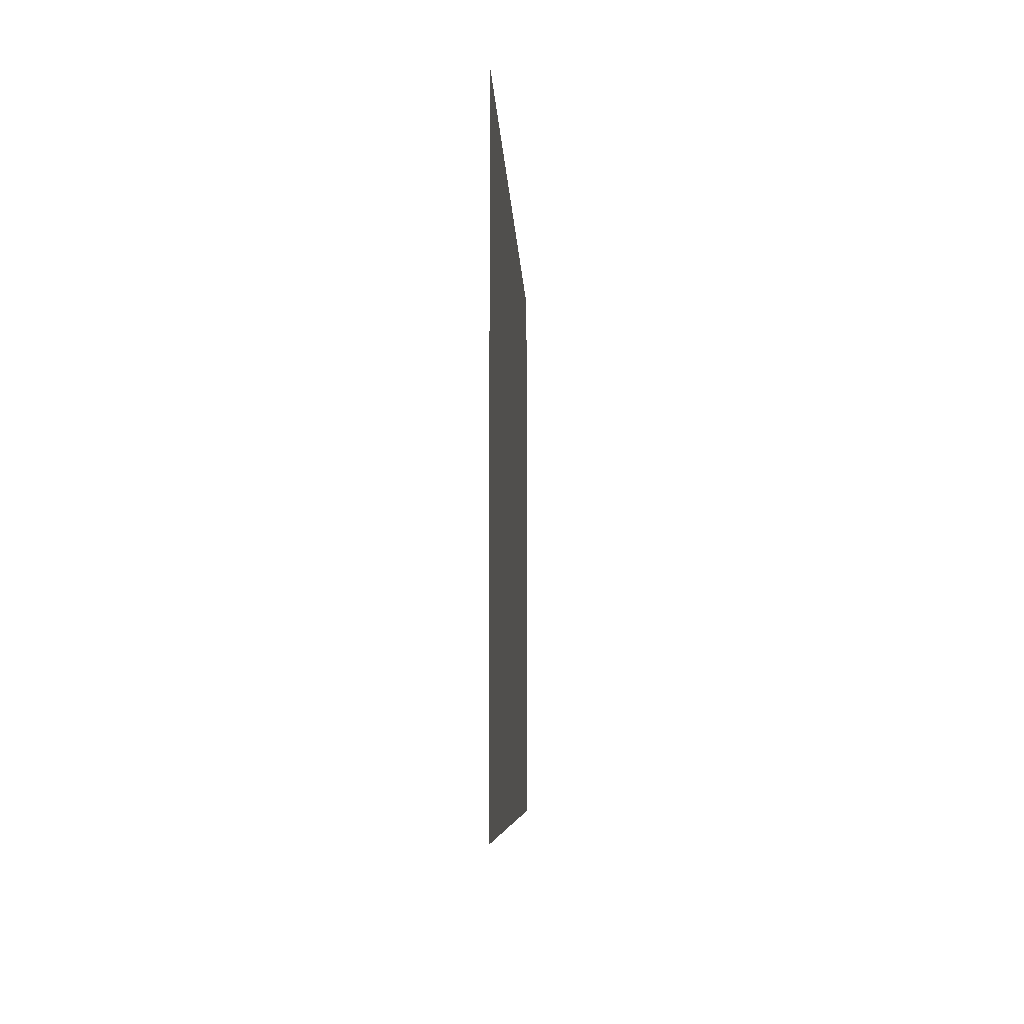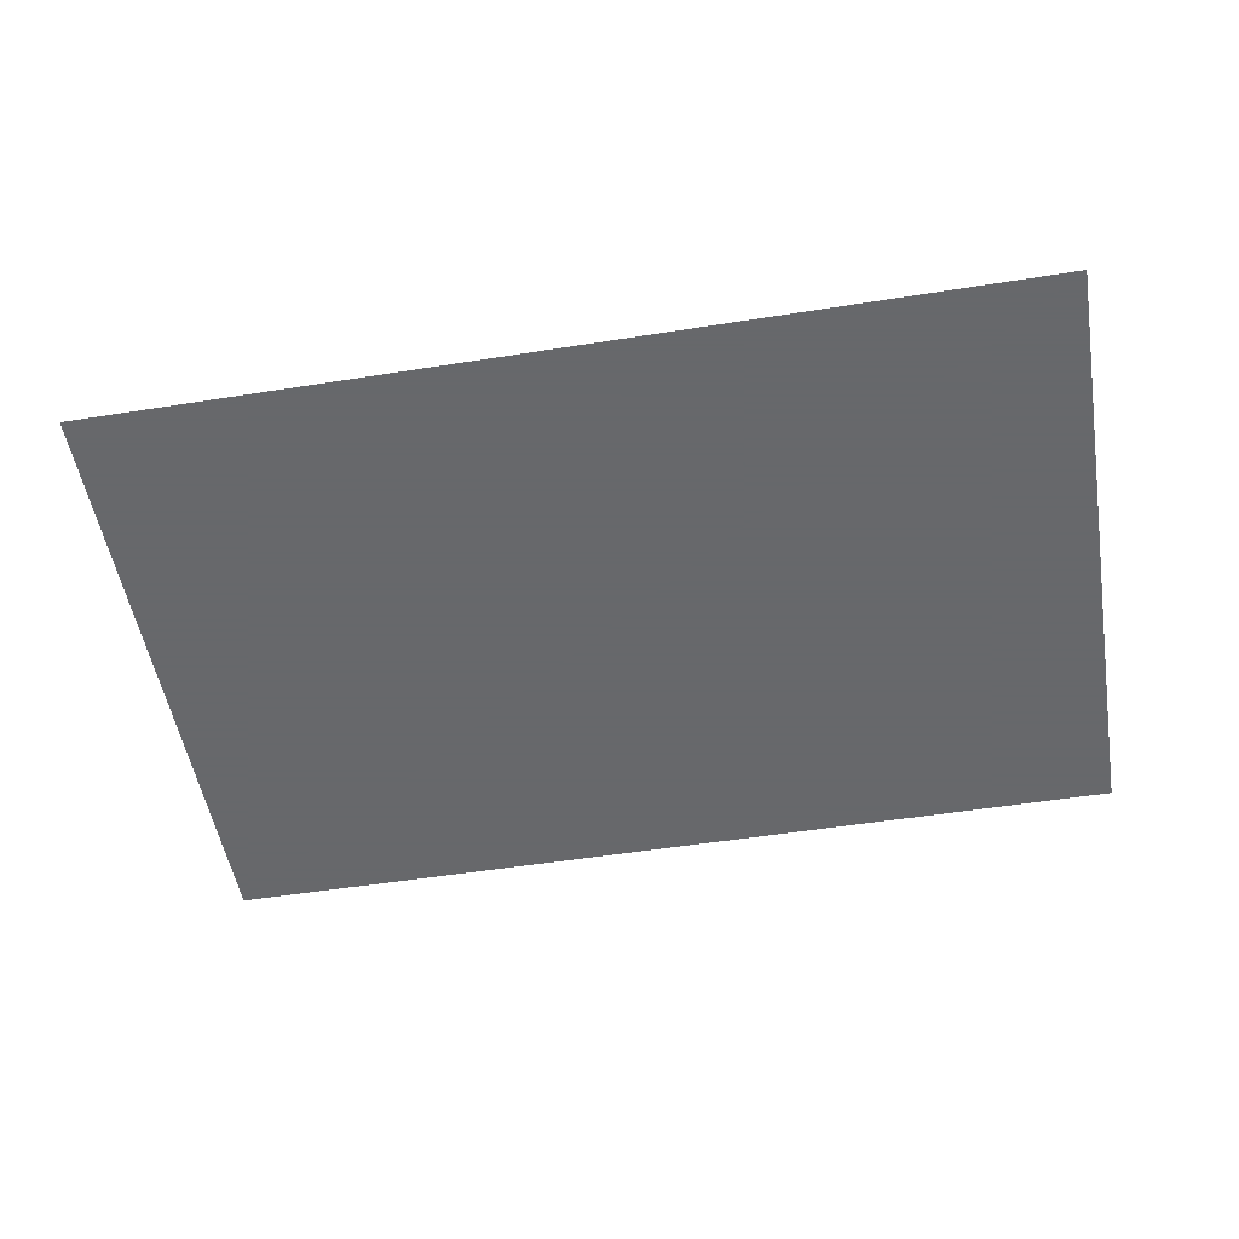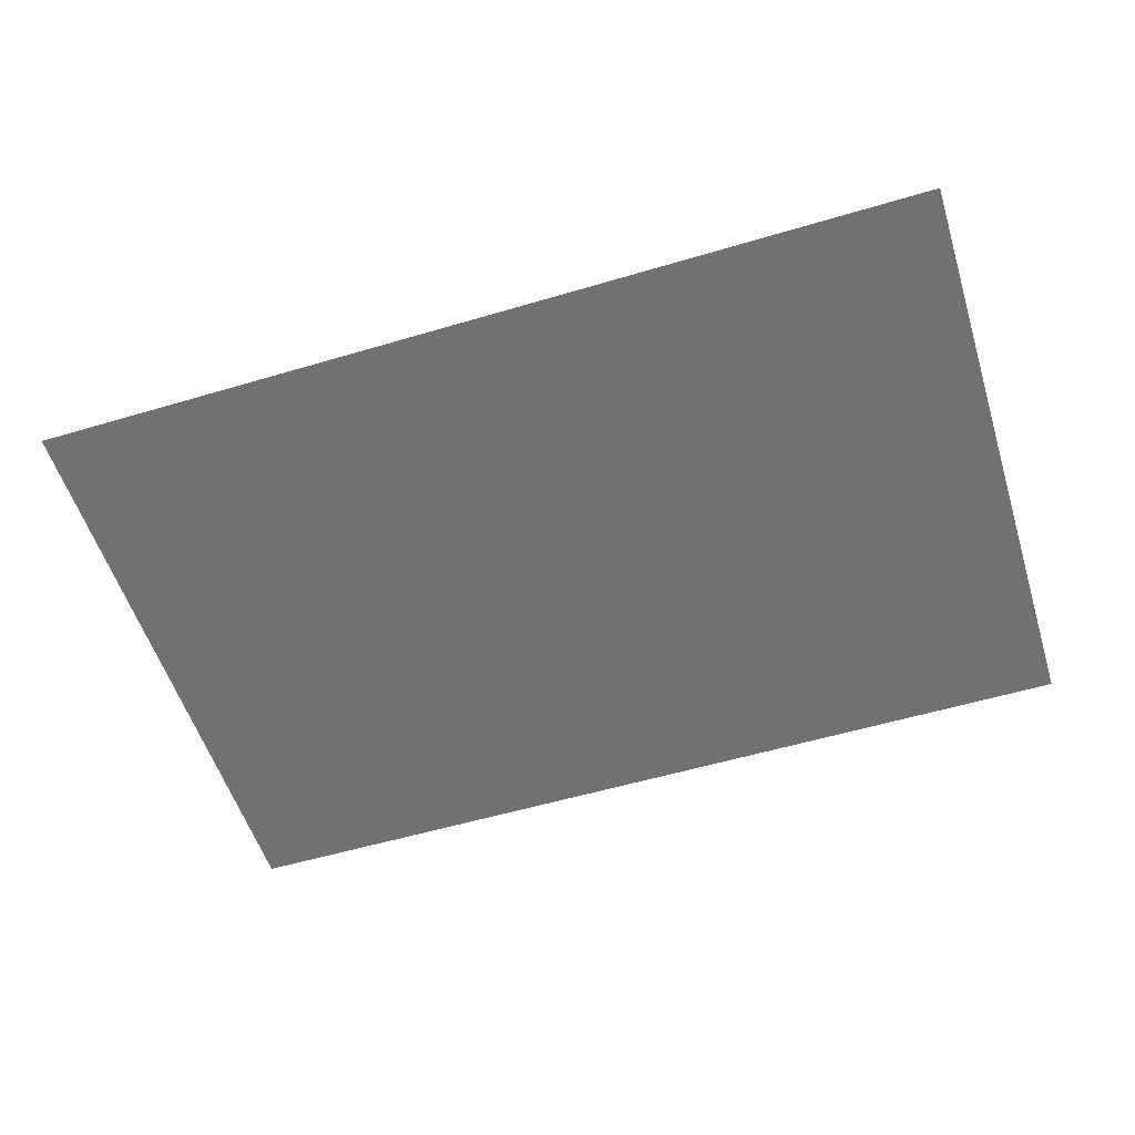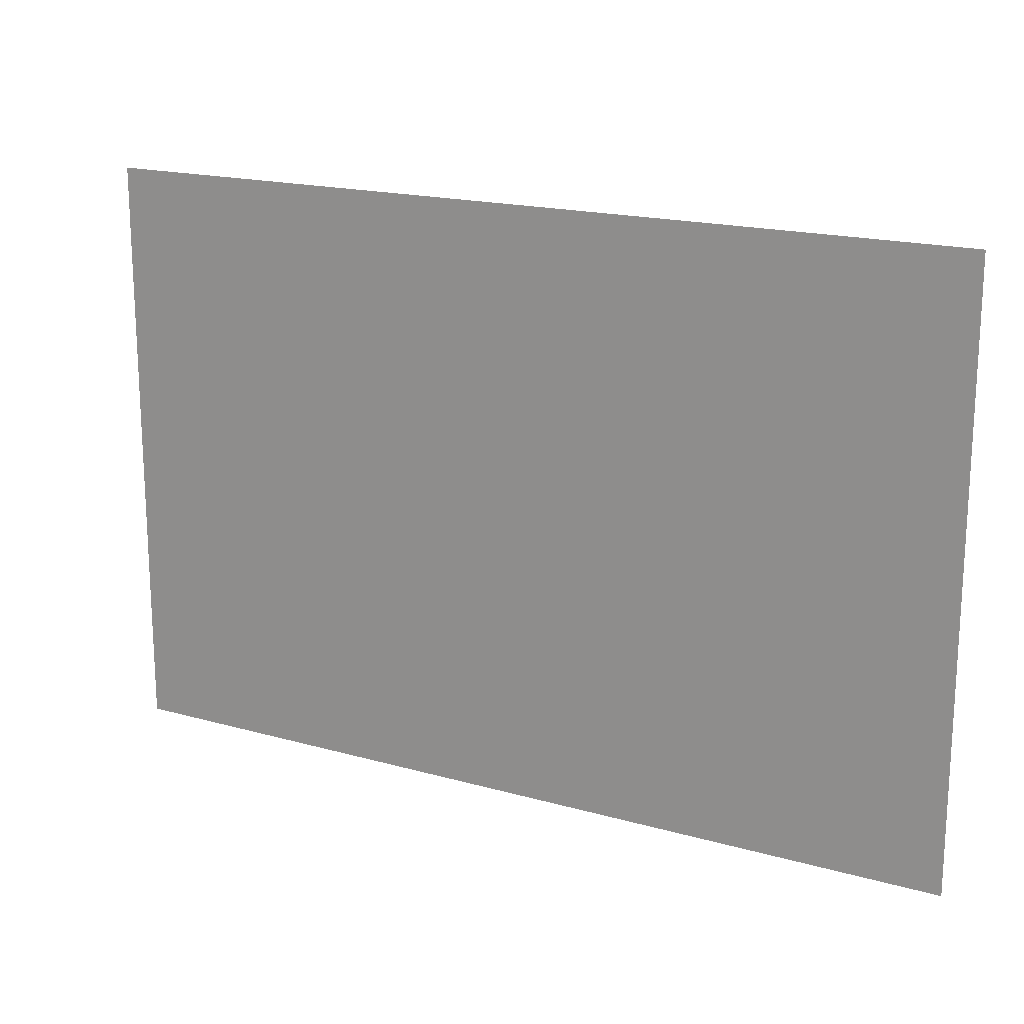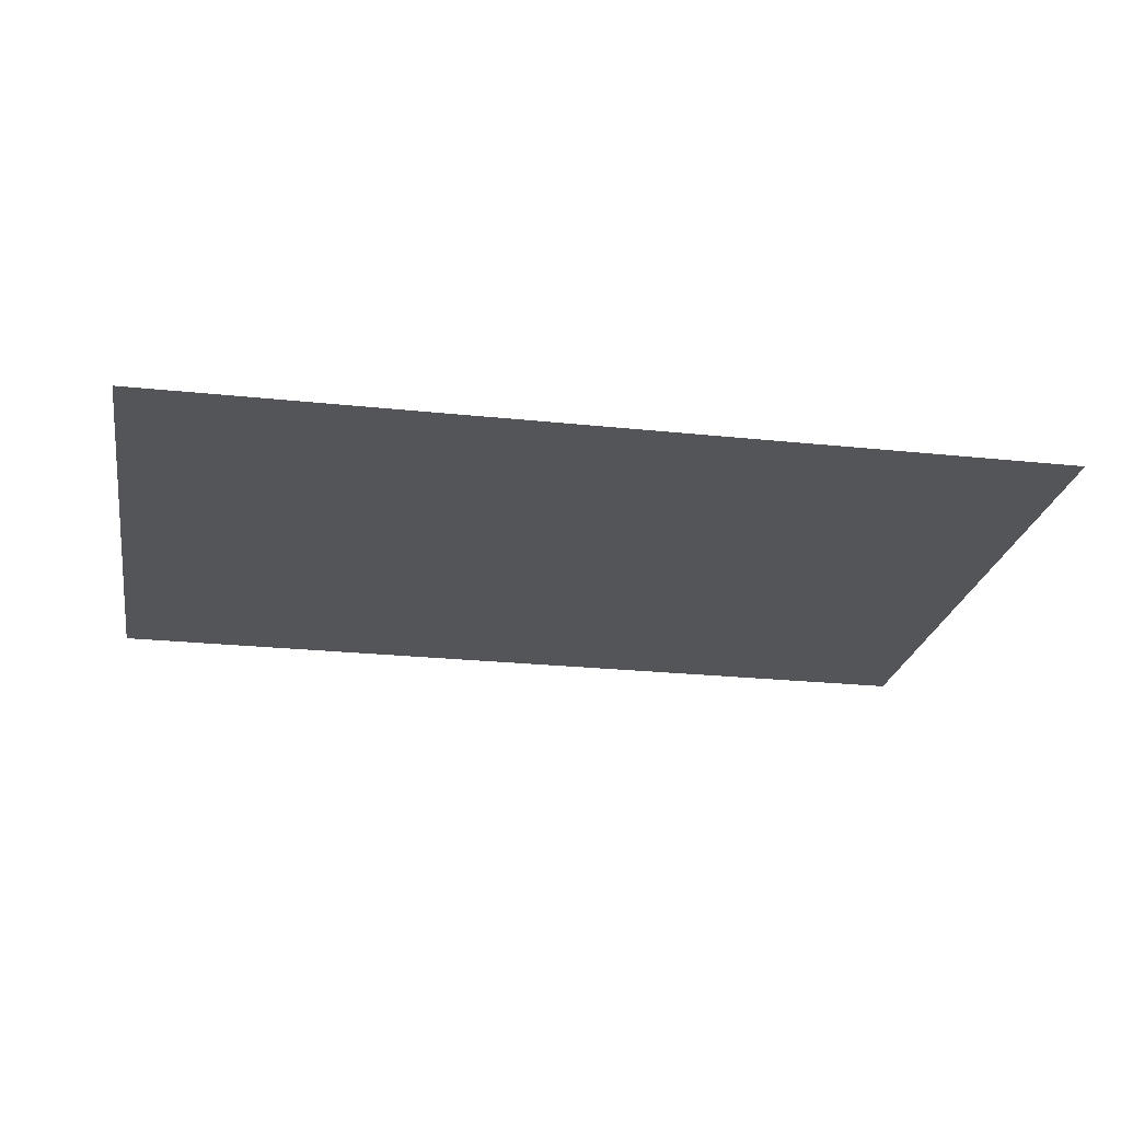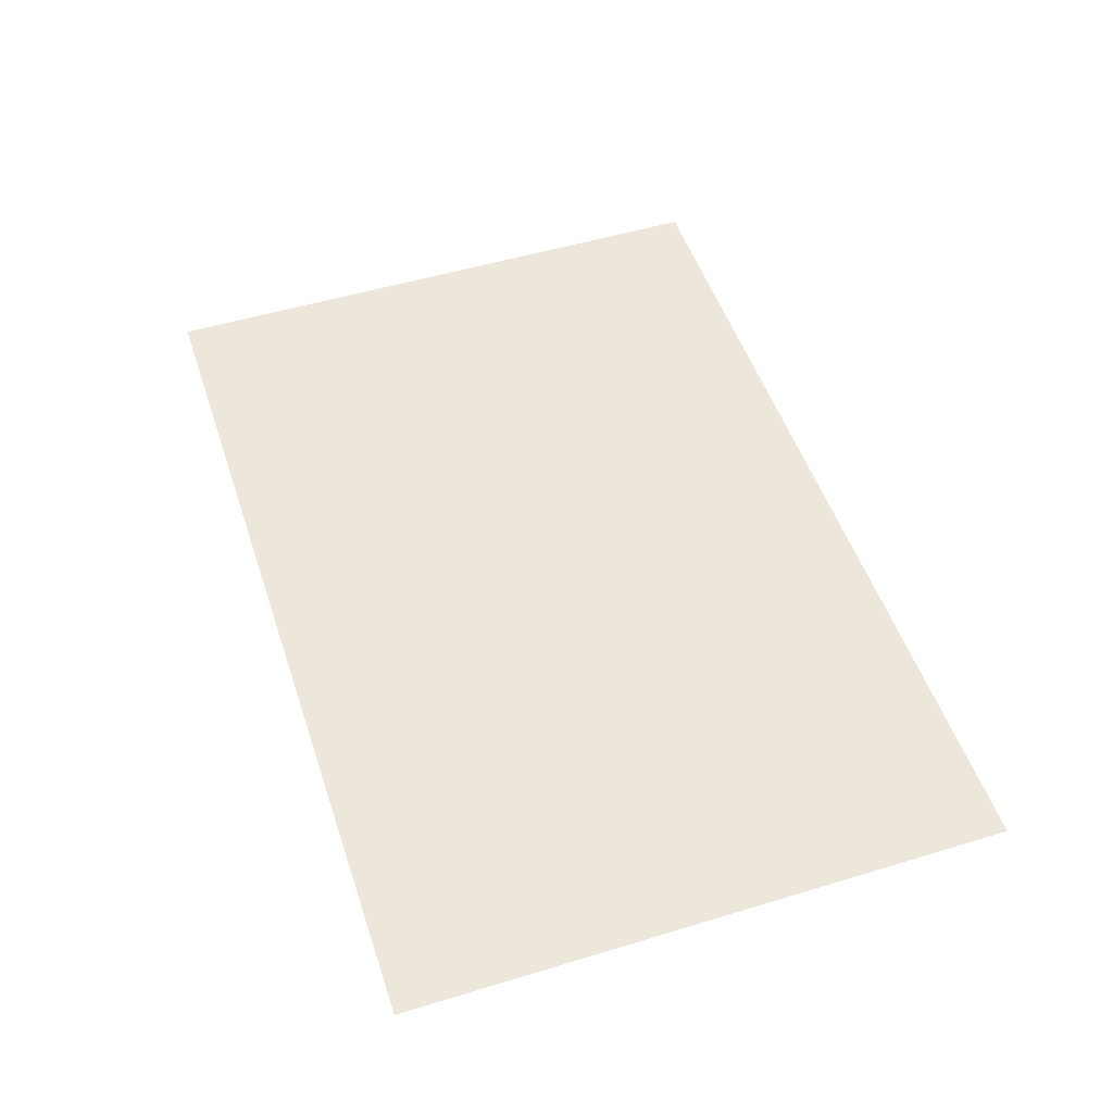
<metadata>
{"format":"obj","ext":"obj","renderer":"f3d","projection":"perspective","resolution":1024,"background":"white","views":[{"elev":-6.3,"azim":92.2,"up":"+Y"},{"elev":-52.3,"azim":9.7,"up":"+Z"},{"elev":-55.3,"azim":-162.6,"up":"+Z"},{"elev":18.0,"azim":28.9,"up":"+Y"},{"elev":-24.1,"azim":-10.0,"up":"+Z"},{"elev":51.2,"azim":-108.3,"up":"+Z"}]}
</metadata>
<code>
o Plane
v 2.918 -2.293 -0
v 2.918 1.599 0
v -2.918 1.599 0
v -2.918 -2.293 -0
f 3 2 1
f 4 3 1

</code>
